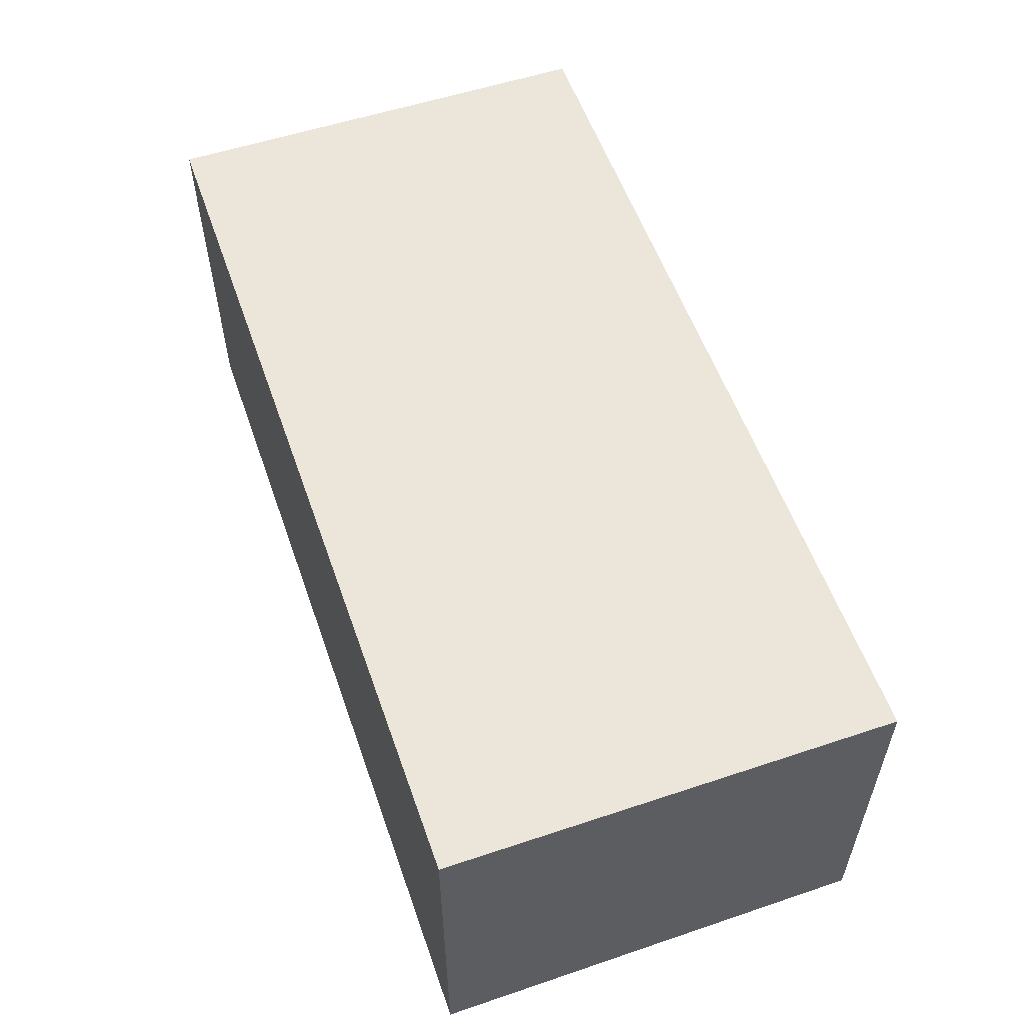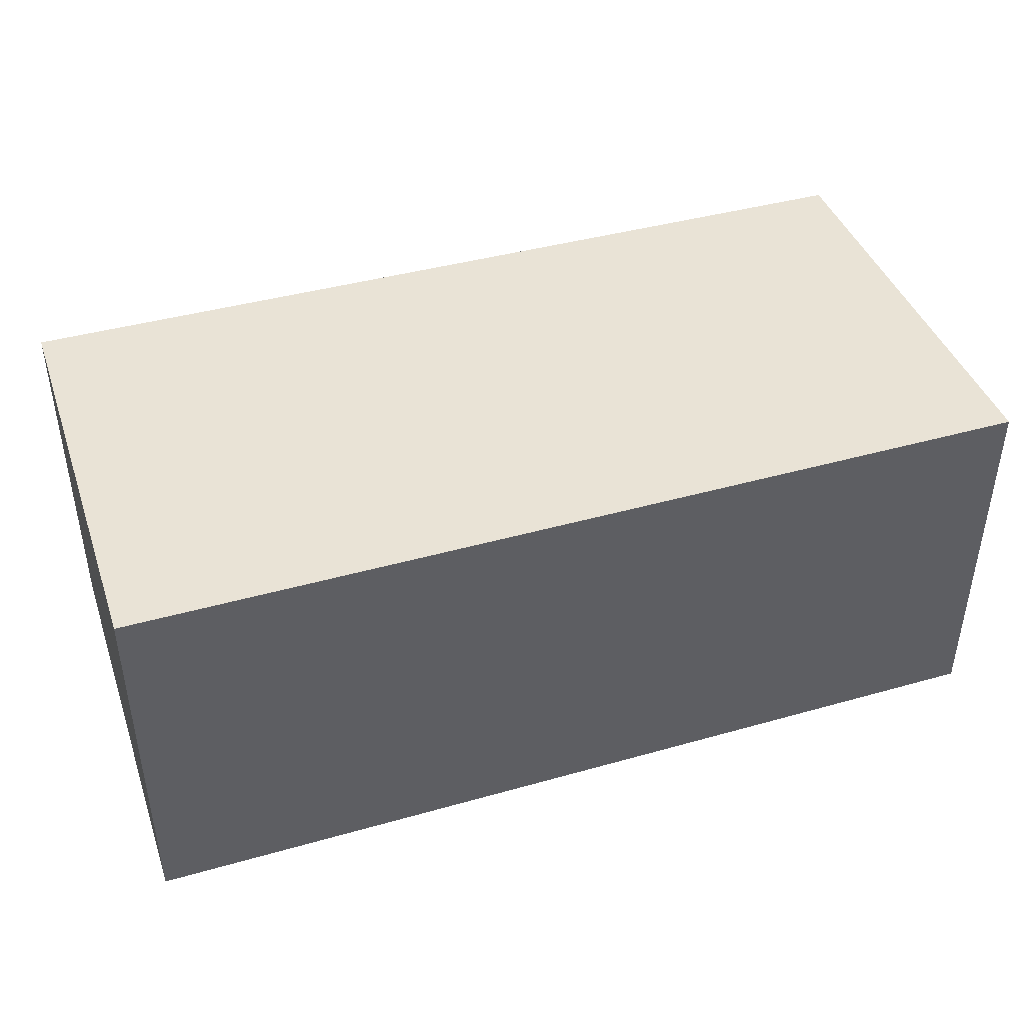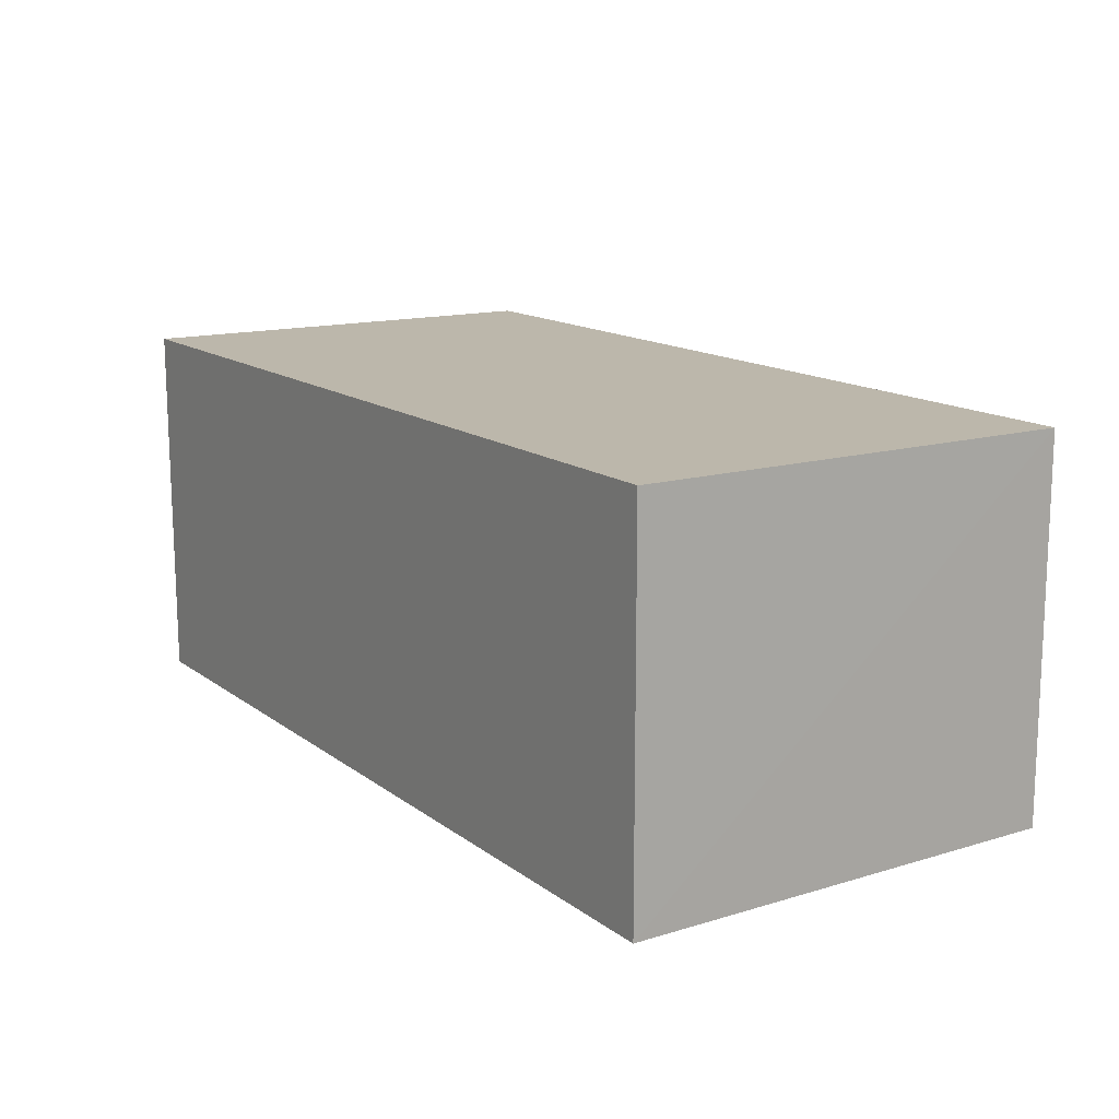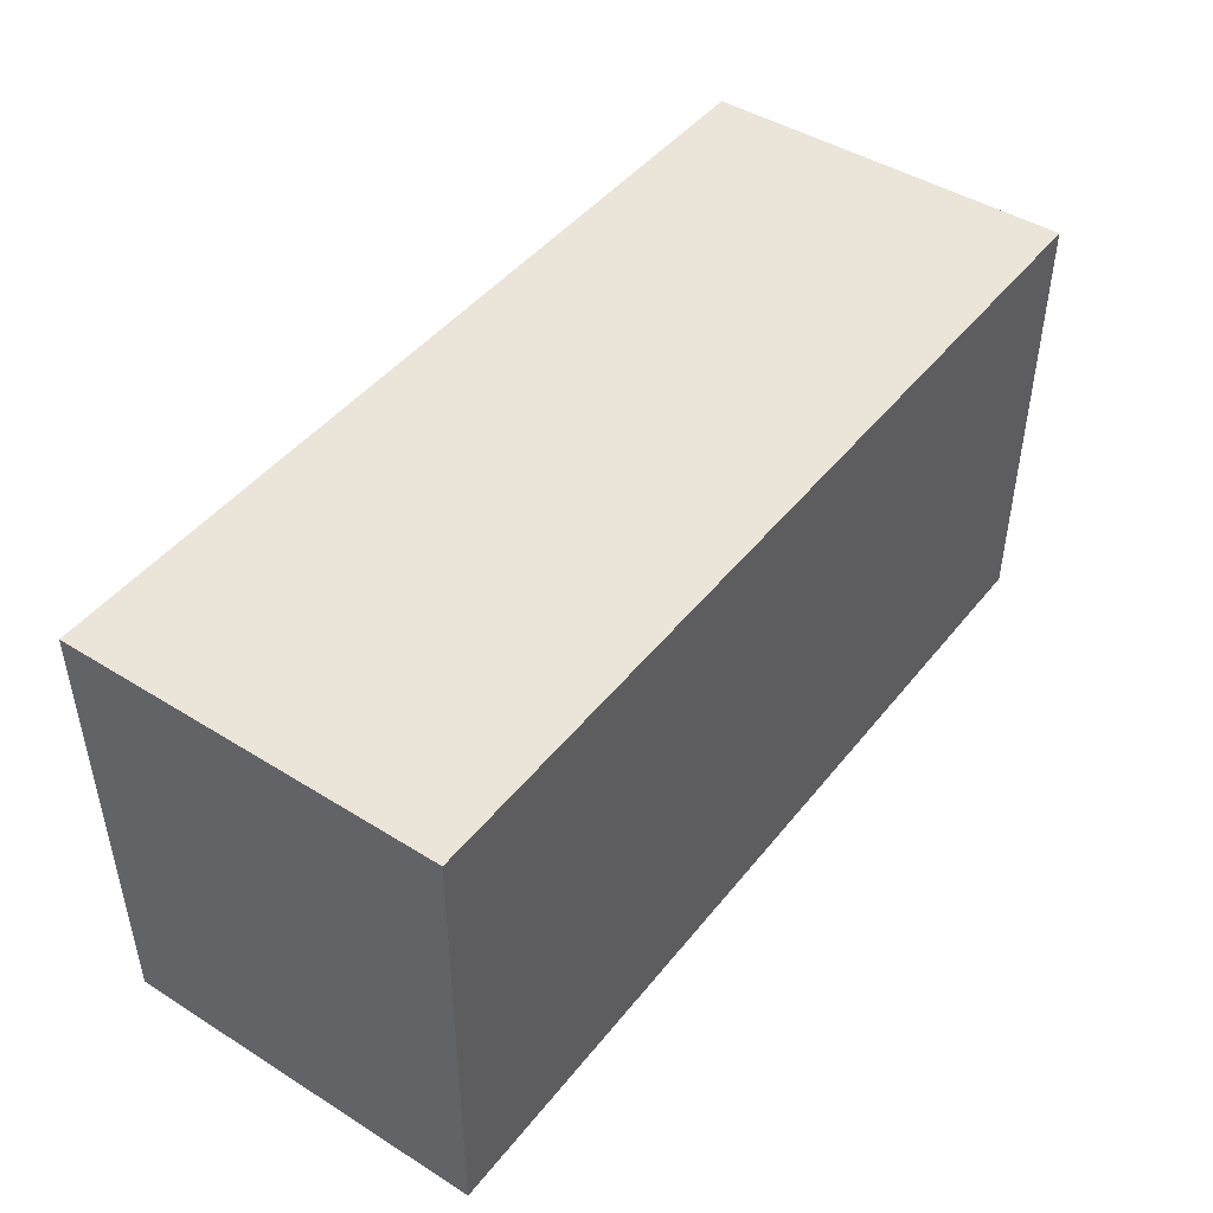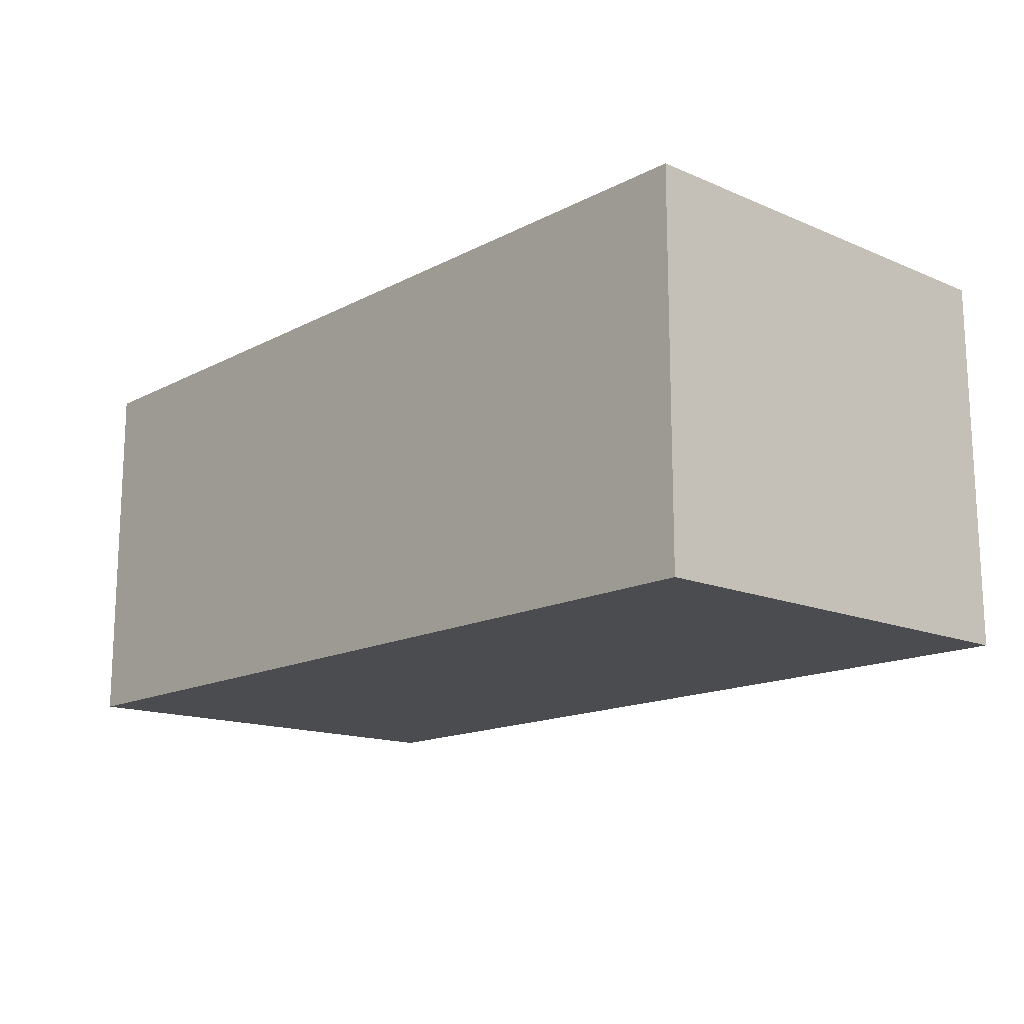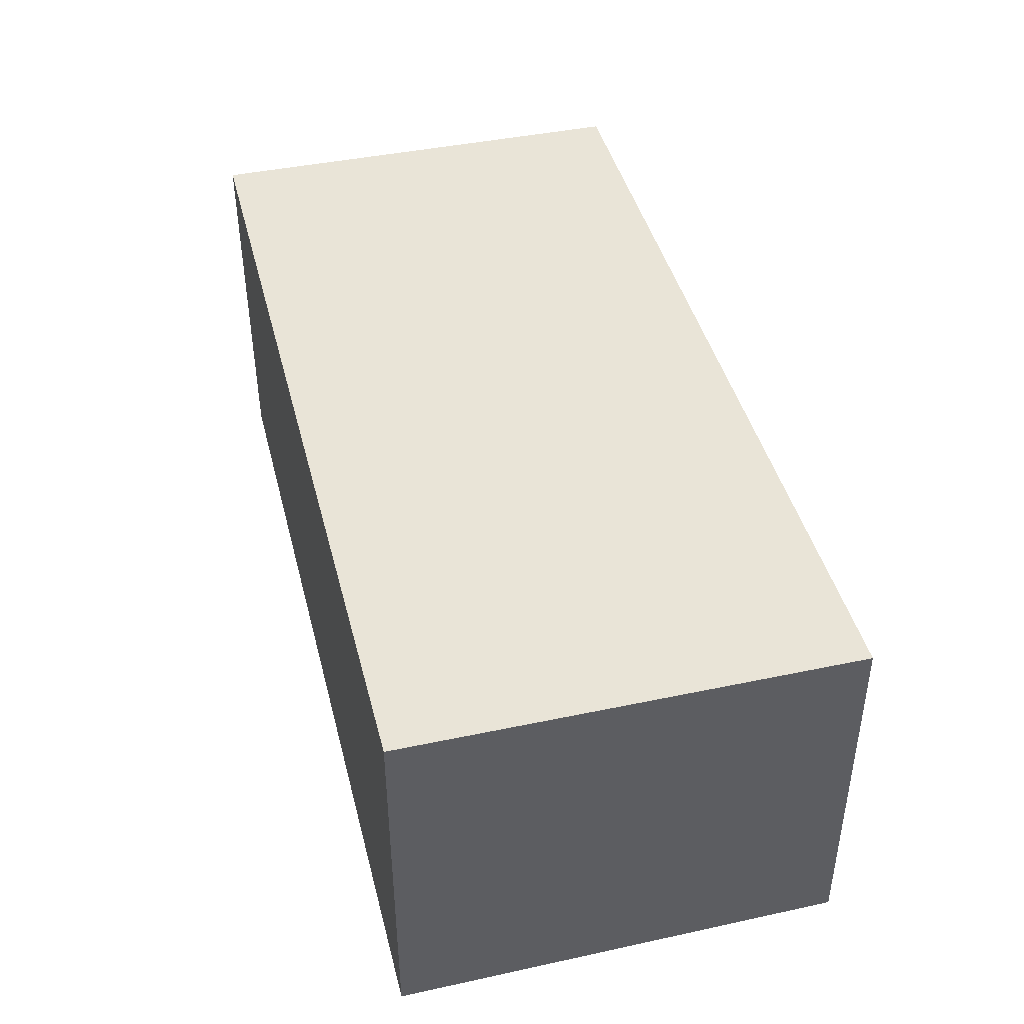
<metadata>
{"format":"obj","ext":"obj","renderer":"f3d","projection":"perspective","resolution":1024,"background":"white","views":[{"elev":56.0,"azim":-109.3,"up":"+Z"},{"elev":42.4,"azim":161.3,"up":"+Z"},{"elev":14.4,"azim":-123.2,"up":"+Z"},{"elev":45.4,"azim":-54.2,"up":"+Y"},{"elev":-15.0,"azim":-132.0,"up":"+Z"},{"elev":43.2,"azim":-104.2,"up":"+Z"}]}
</metadata>
<code>
v -0.02071 -0.0003733 0.1454
v -0.02071 -0.02718 0.1453
v -0.02071 -0.0003733 0.1231
v -0.07502 -0.0003733 0.1231
v -0.07502 -0.0003733 0.1454
v -0.02071 -0.02751 0.1231
v -0.07495 -0.02708 0.1231
v -0.07501 -0.02687 0.1453
f 1 2 3
f 1 3 4
f 5 2 1
f 5 1 4
f 6 3 2
f 6 4 3
f 7 4 6
f 8 5 4
f 8 4 7
f 8 2 5
f 8 7 6
f 8 6 2

</code>
